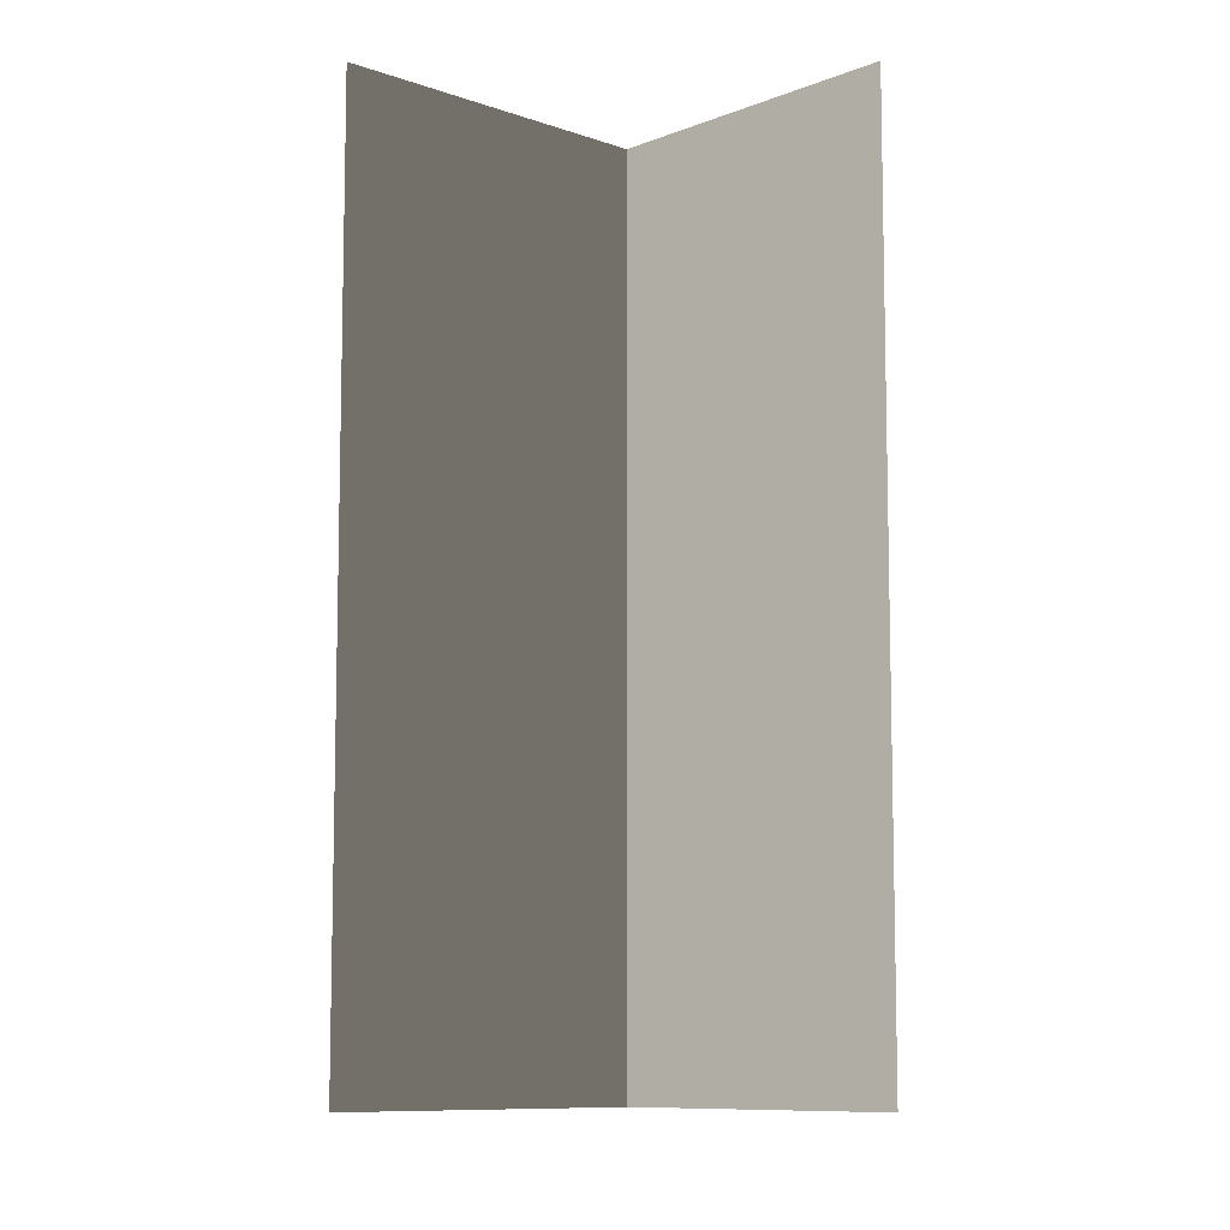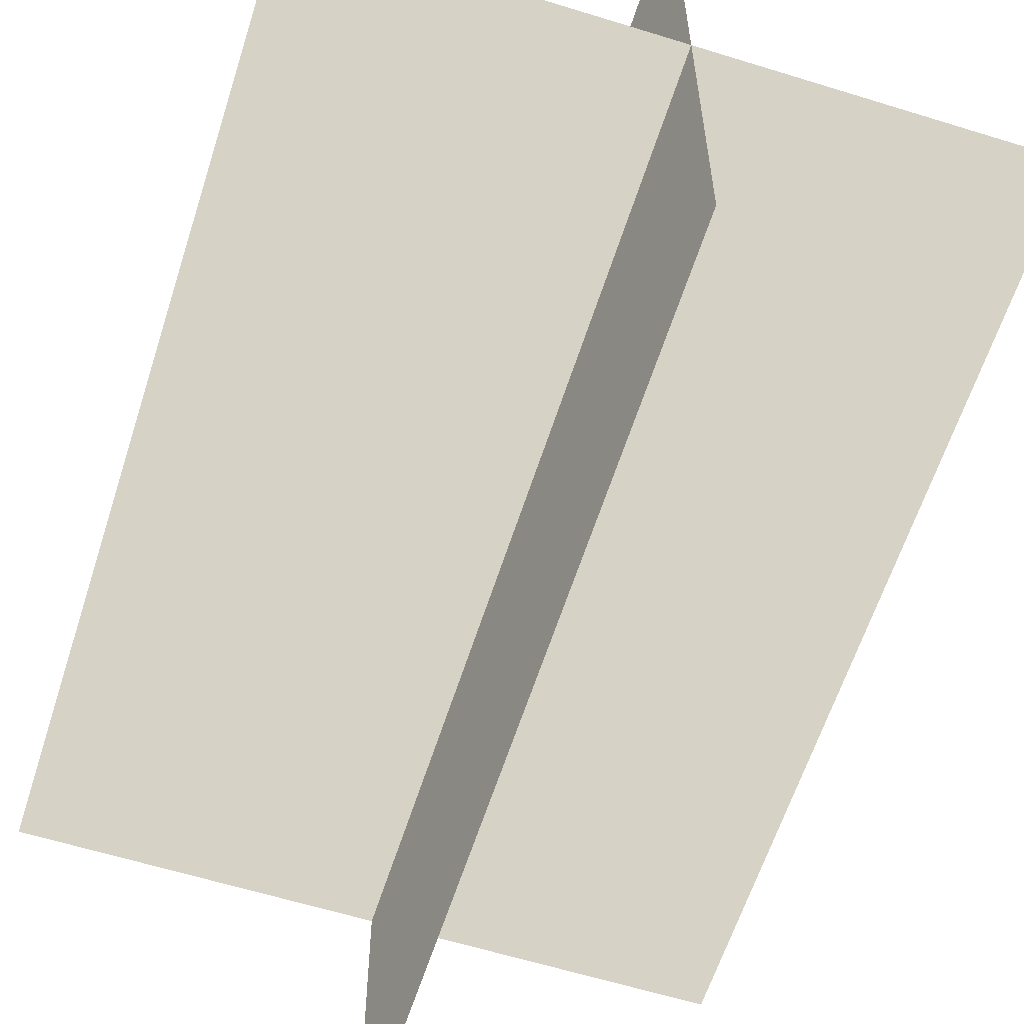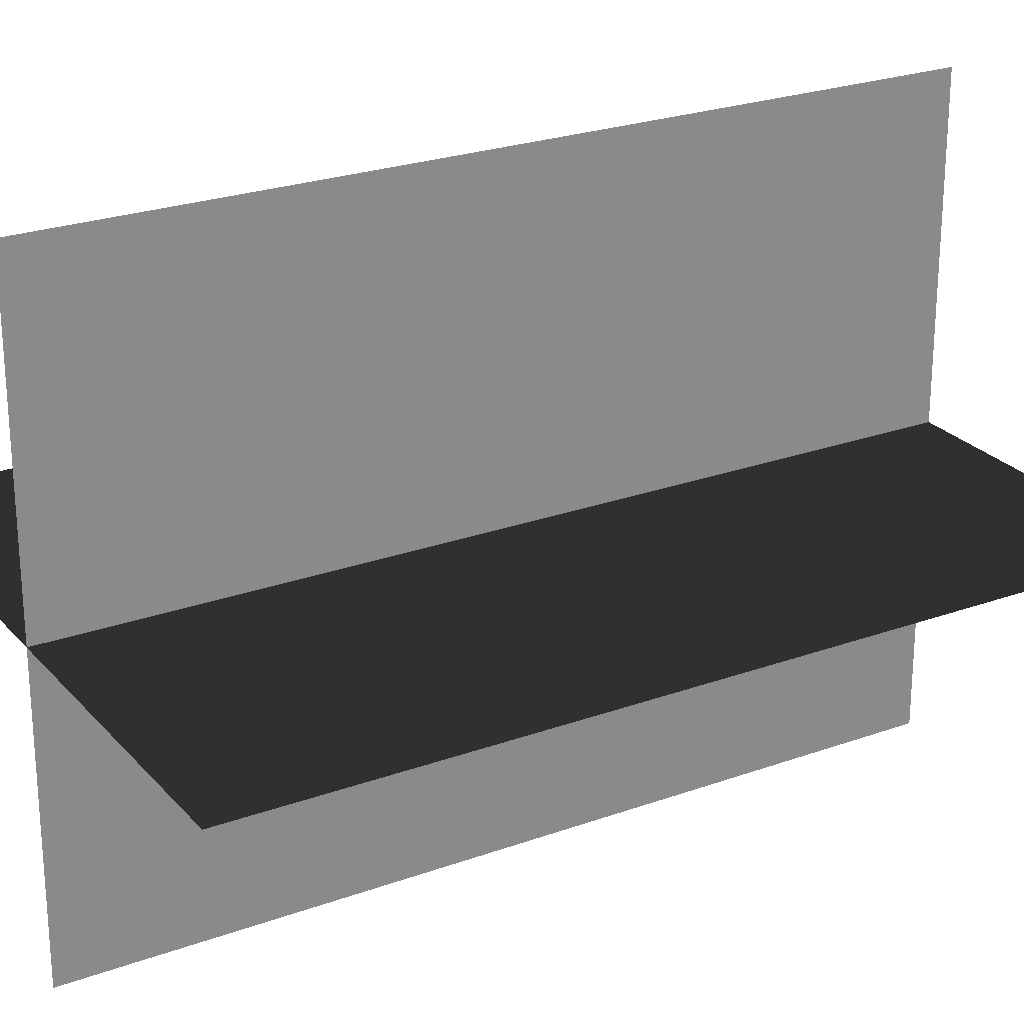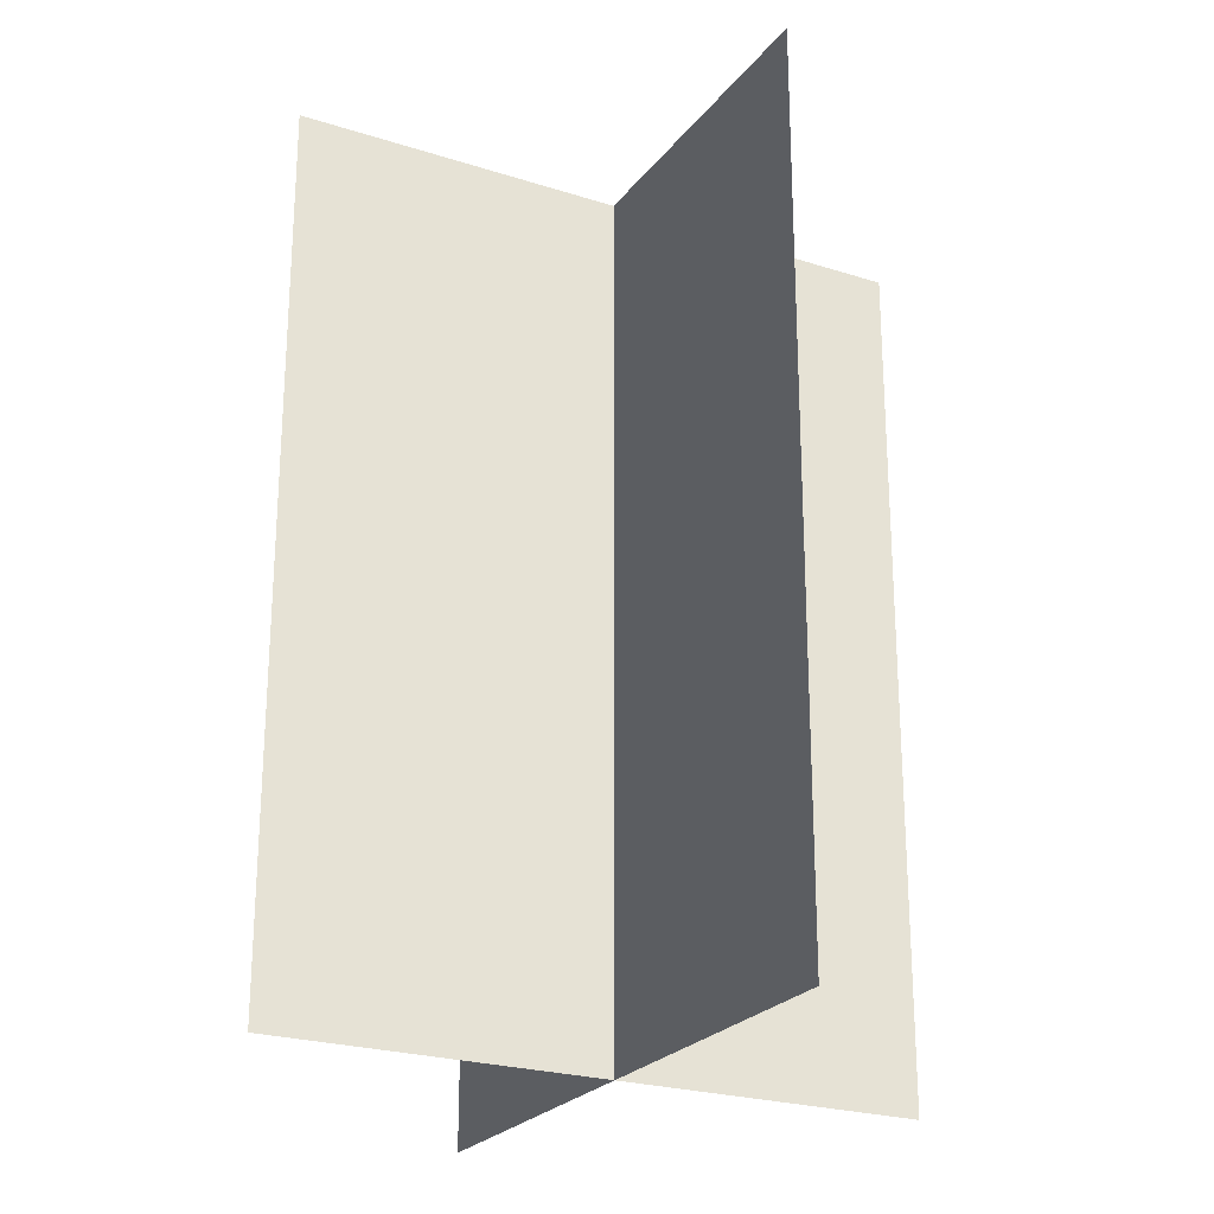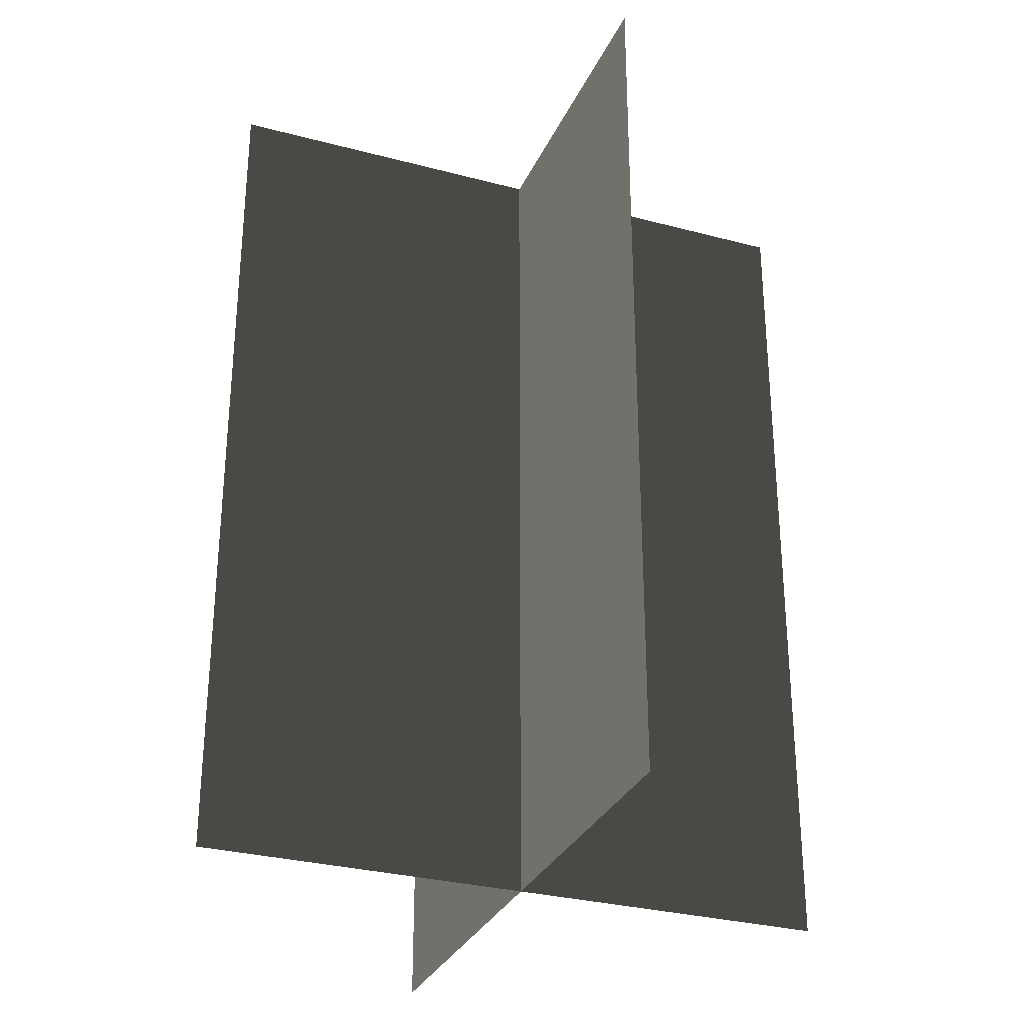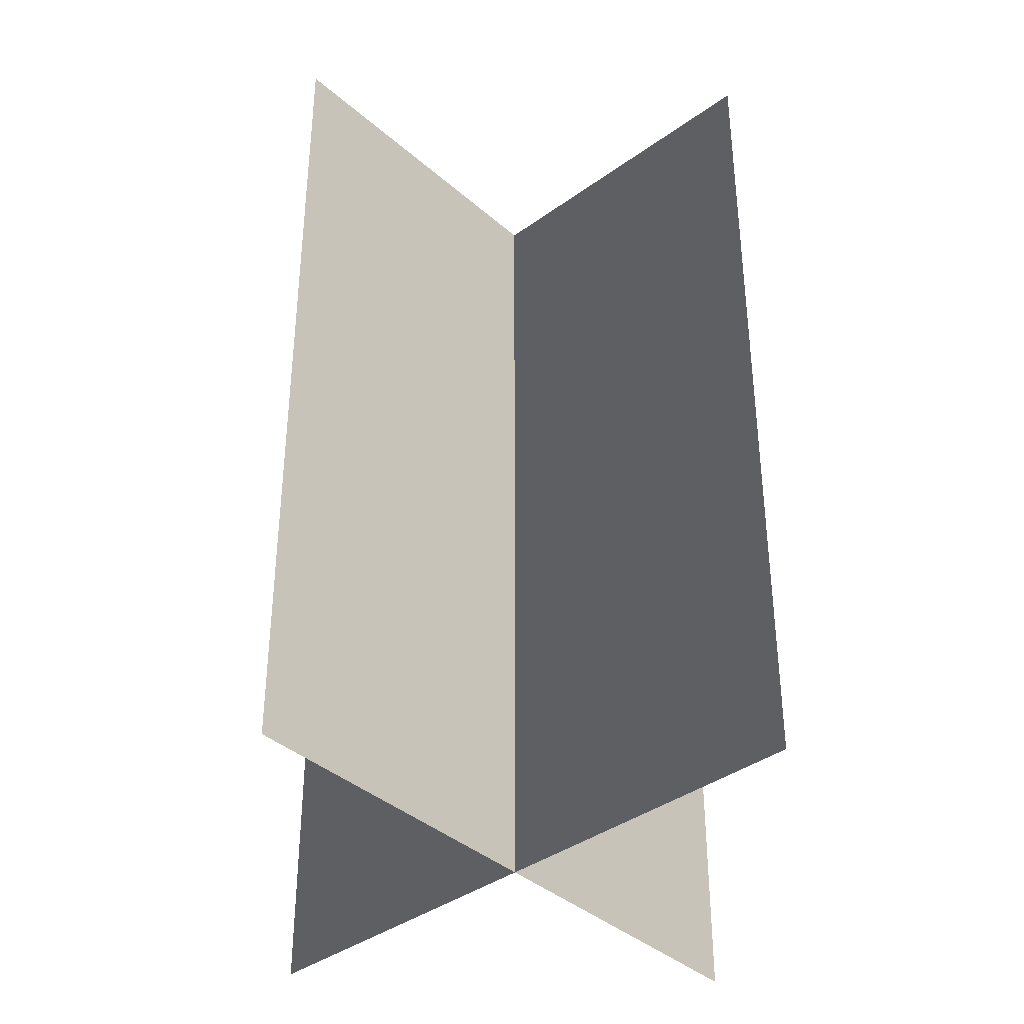
<metadata>
{"format":"obj","ext":"obj","renderer":"f3d","projection":"perspective","resolution":1024,"background":"white","views":[{"elev":-9.2,"azim":-43.3,"up":"+Z"},{"elev":-60.9,"azim":-17.6,"up":"+Y"},{"elev":24.6,"azim":59.3,"up":"+Y"},{"elev":-24.1,"azim":-117.9,"up":"+Z"},{"elev":-30.4,"azim":-21.0,"up":"+Z"},{"elev":-38.6,"azim":-137.6,"up":"+Z"}]}
</metadata>
<code>
v 0.1617 -0.009193 1.992e-06
v 0.1617 -0.009193 0.4323
v -0.1562 -0.009193 0.4323
v -0.1562 -0.009193 1.978e-06
v 0.005387 -0.1631 2.009e-06
v 0.005386 -0.1631 0.4323
v 0.005387 0.1548 0.4323
v 0.005387 0.1548 1.929e-06
g Palm_Tree_(126)_23930_245
f 1 3 2
f 1 4 3
f 5 7 6
f 5 8 7

</code>
